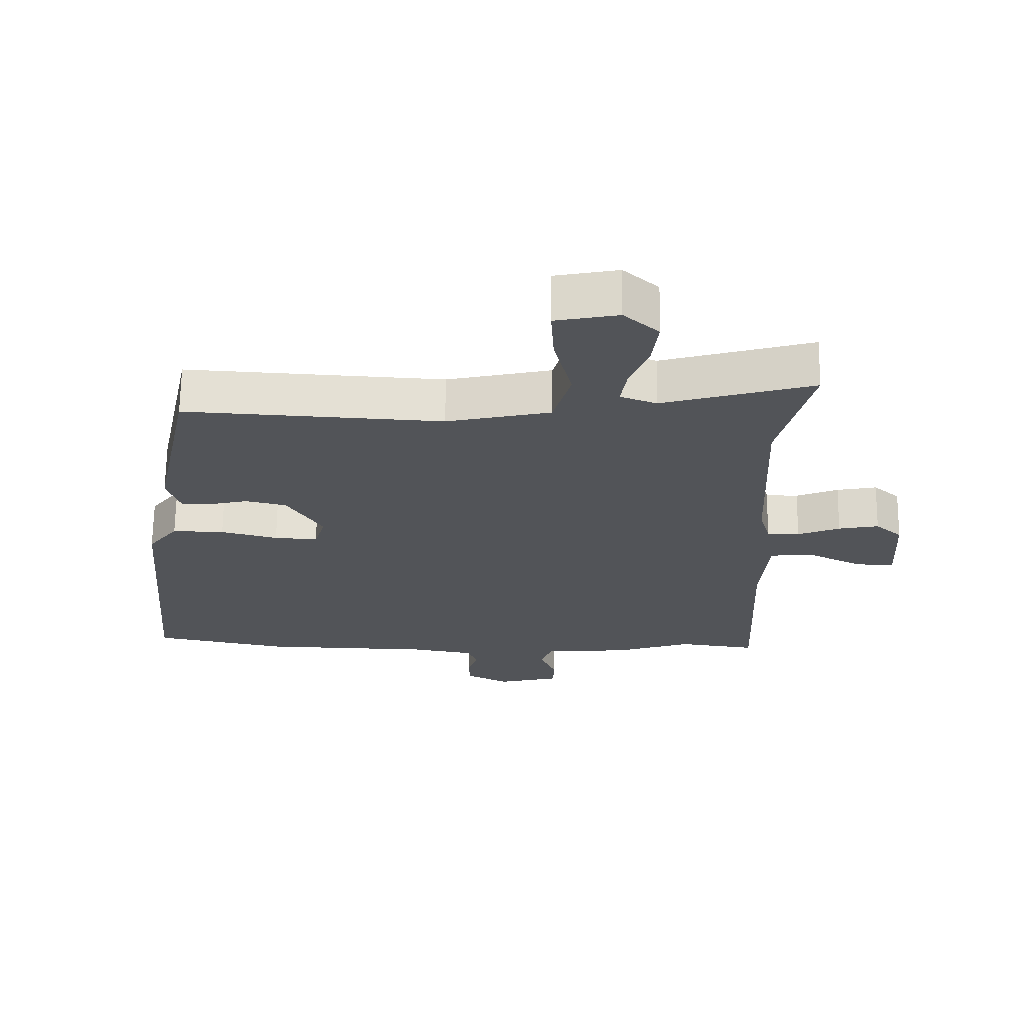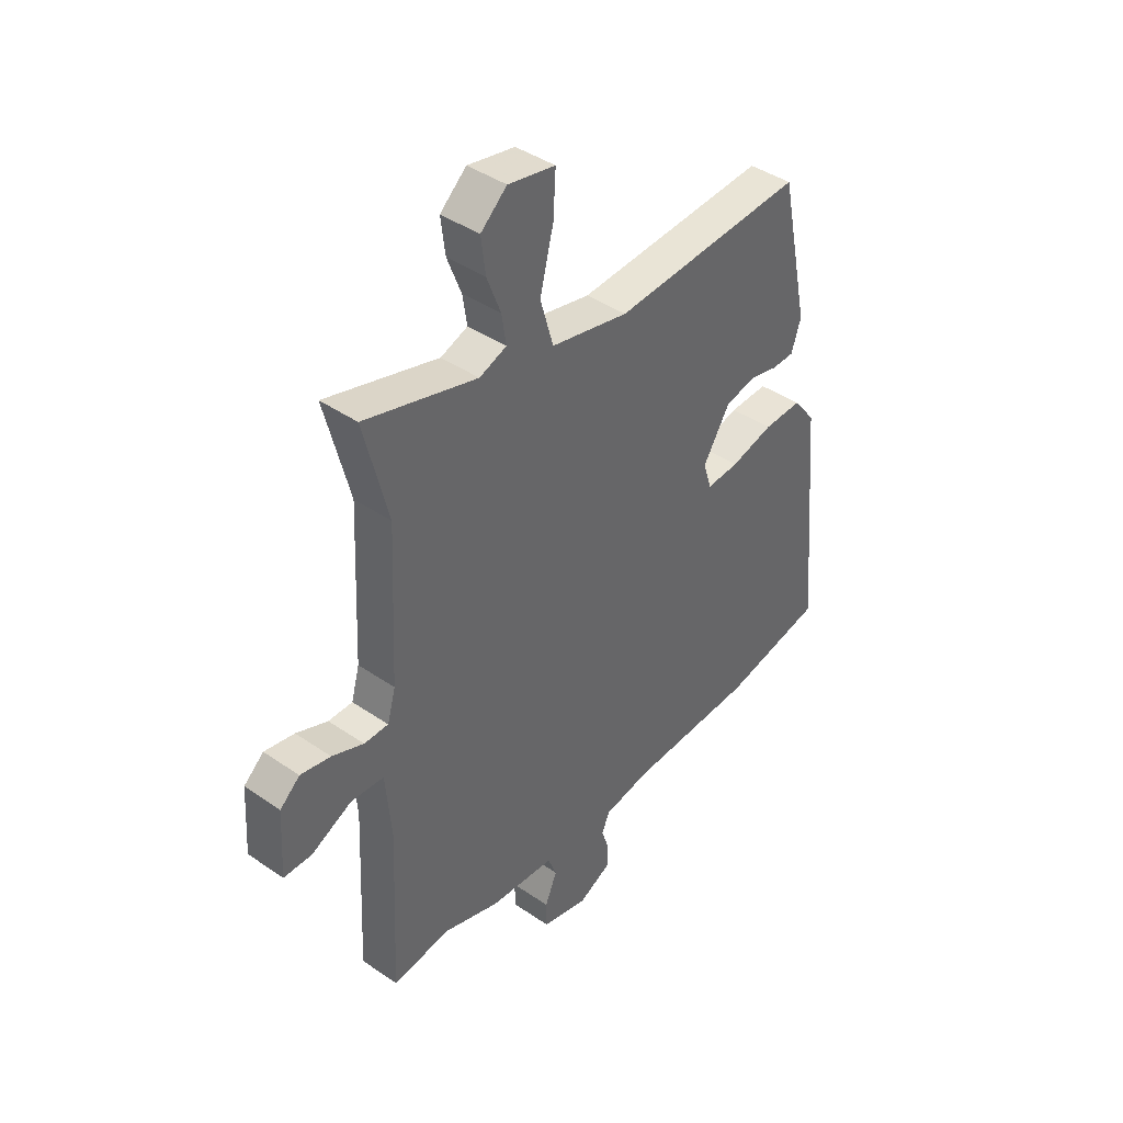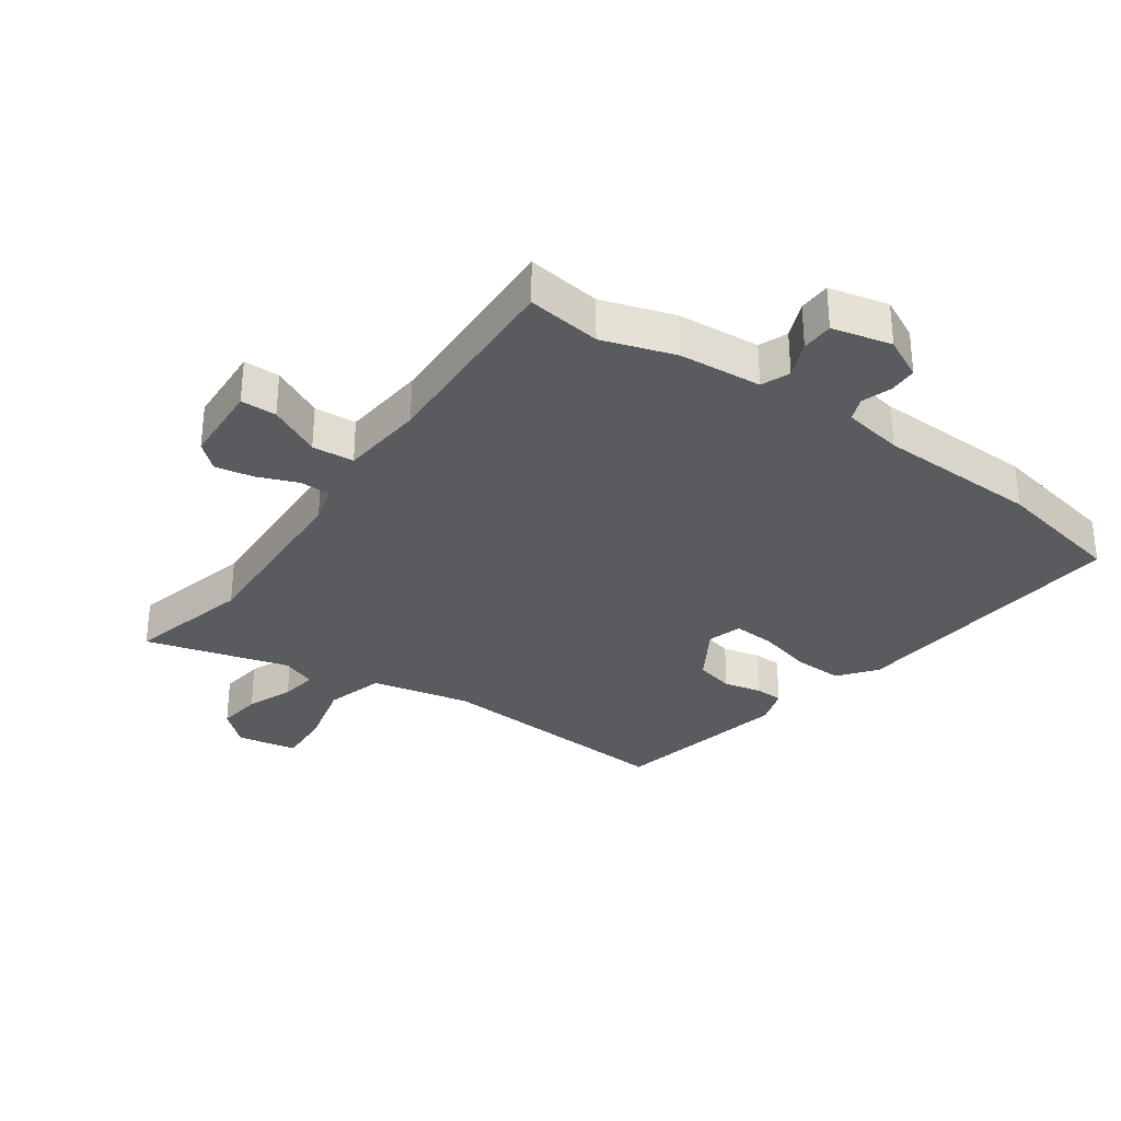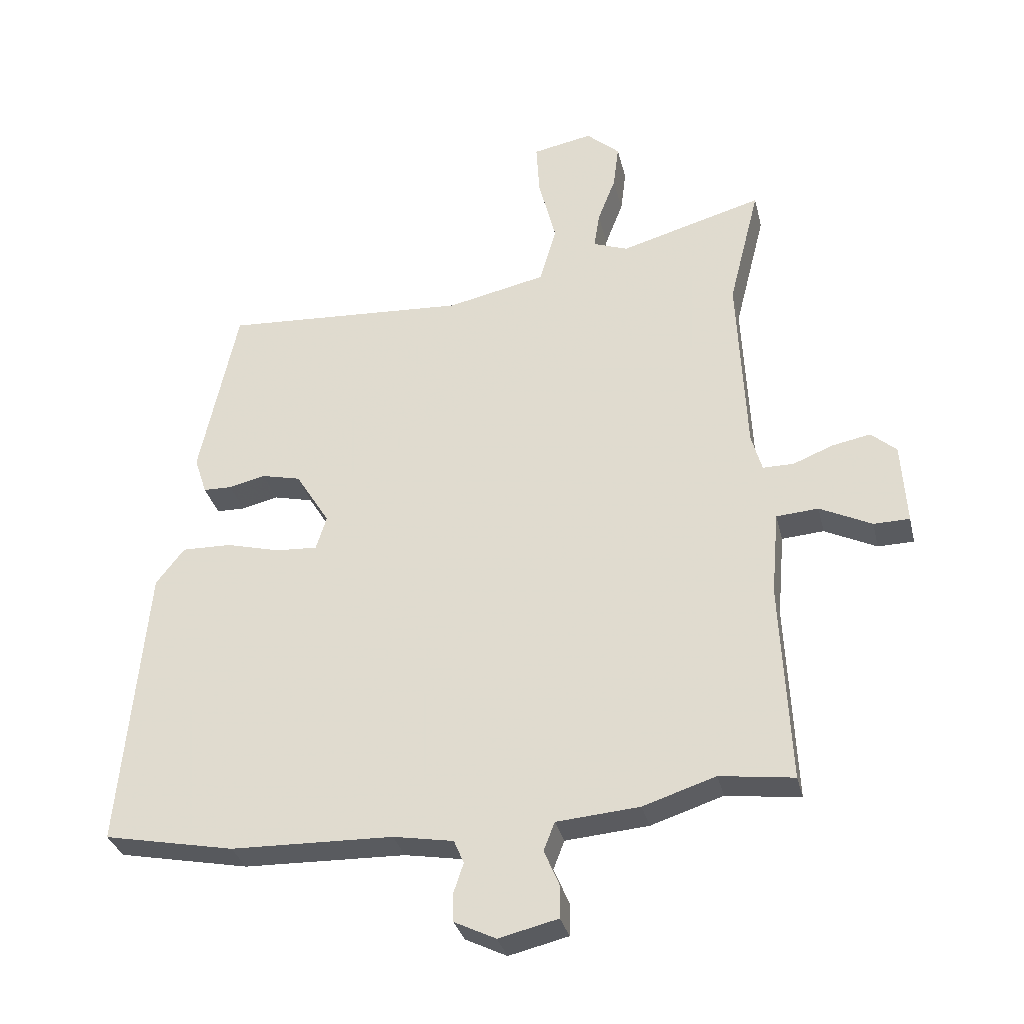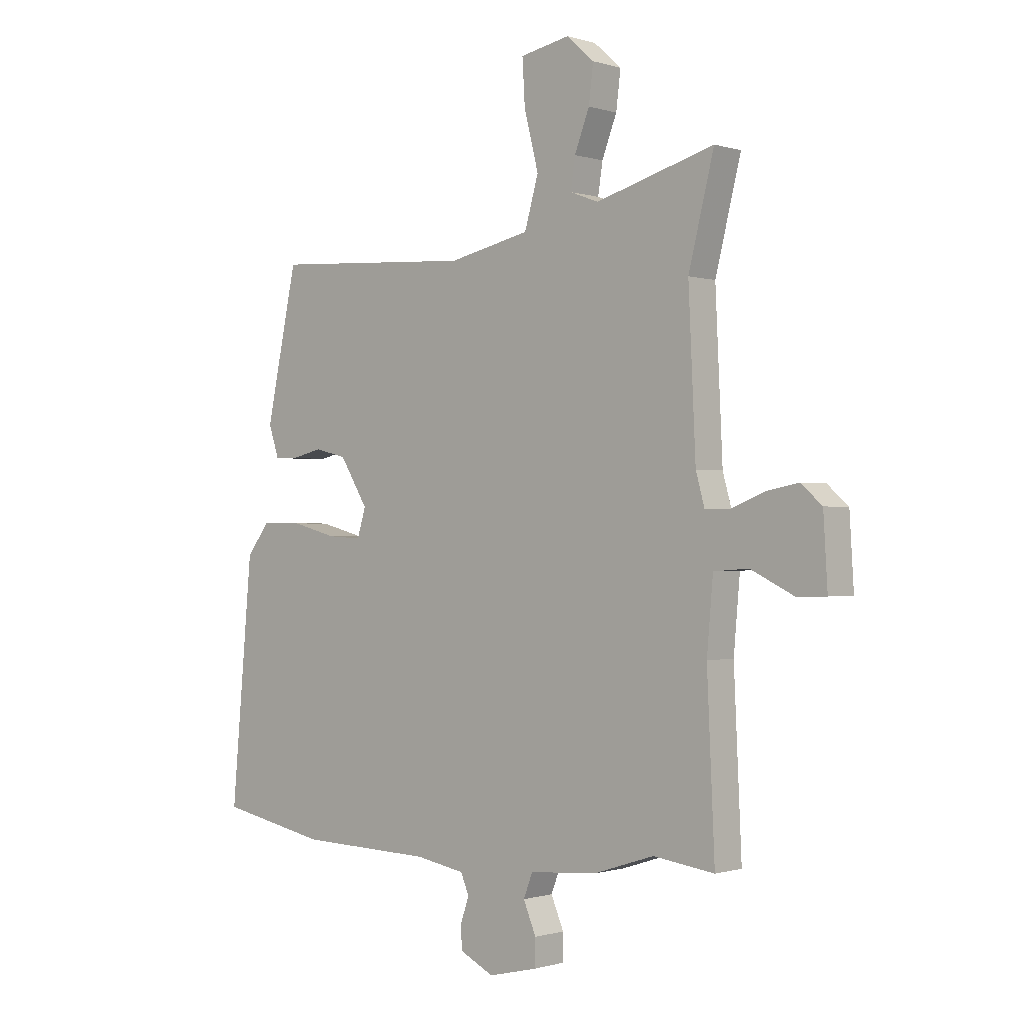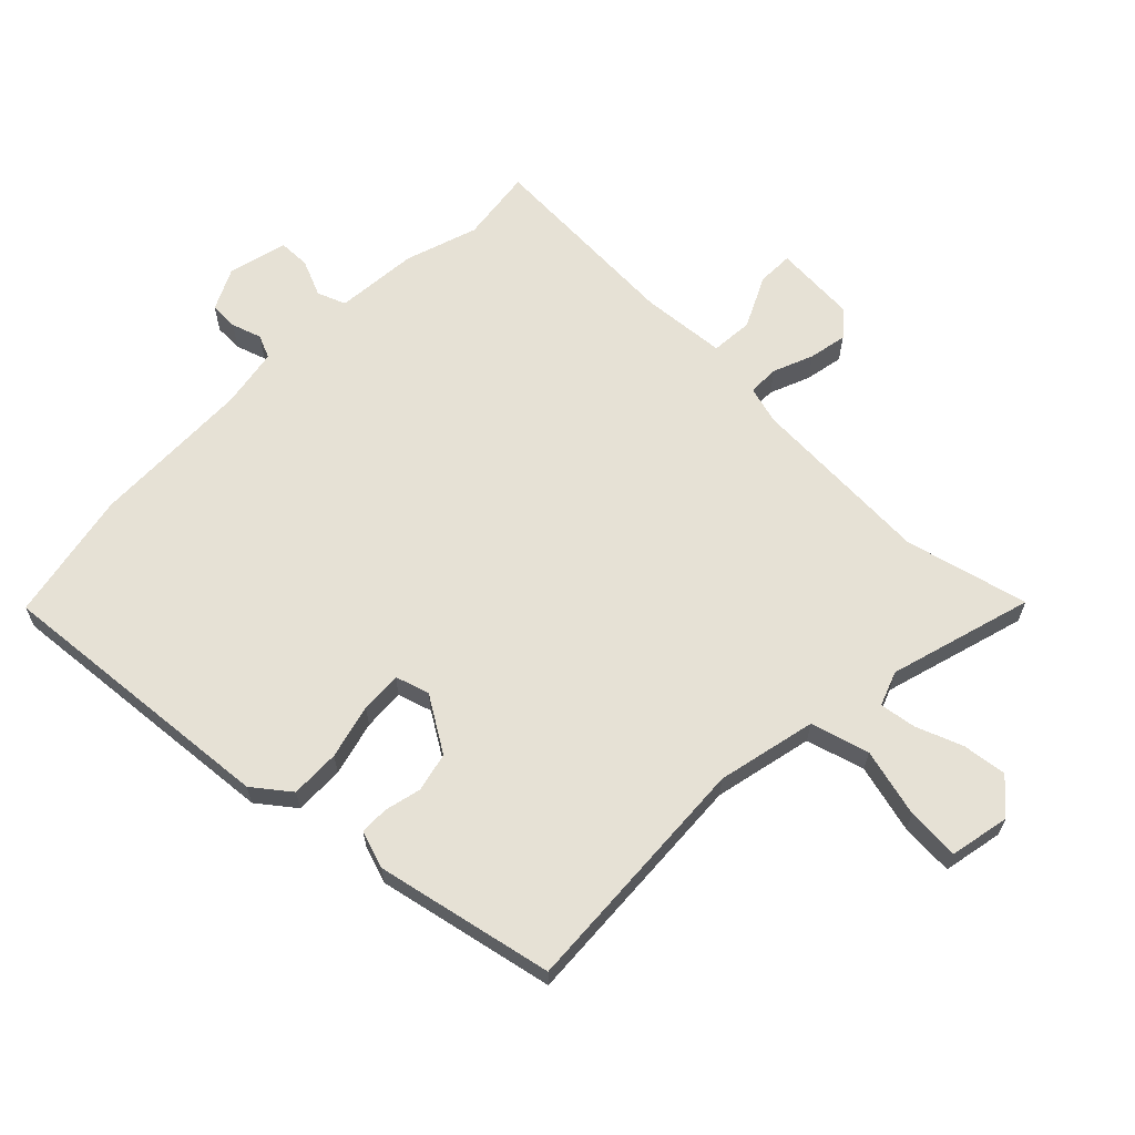
<metadata>
{"format":"obj","ext":"obj","renderer":"f3d","projection":"perspective","resolution":1024,"background":"white","views":[{"elev":66.9,"azim":0.7,"up":"+Z"},{"elev":41.6,"azim":129.8,"up":"+Z"},{"elev":-32.0,"azim":144.5,"up":"+Y"},{"elev":-32.5,"azim":13.2,"up":"+Z"},{"elev":-0.6,"azim":41.5,"up":"+Z"},{"elev":64.2,"azim":-45.4,"up":"+Y"}]}
</metadata>
<code>
v -0.413 0.07 0.503
v -0.017 0.07 0.479
v 0.143 0.07 0.514
v 0.17 0.07 0.608
v 0.142 0.07 0.719
v 0.137 0.07 0.805
v 0.234 0.07 0.824
v 0.288 0.07 0.776
v 0.279 0.07 0.704
v 0.25 0.07 0.629
v 0.241 0.07 0.57
v 0.297 0.07 0.549
v 0.529 0.07 0.615
v 0.479 0.07 0.416
v 0.493 0.07 0.116
v 0.51 0.07 0.055
v 0.56 0.07 0.055
v 0.625 0.07 0.081
v 0.687 0.07 0.093
v 0.728 0.07 0.057
v 0.736 0.07 -0.076
v 0.678 0.07 -0.077
v 0.594 0.07 -0.036
v 0.526 0.07 -0.041
v 0.514 0.07 -0.178
v 0.529 0.07 -0.504
v 0.409 0.07 -0.488
v 0.292 0.07 -0.526
v 0.158 0.07 -0.537
v 0.14 0.07 -0.583
v 0.165 0.07 -0.642
v 0.164 0.07 -0.694
v 0.068 0.07 -0.717
v 0.001 0.07 -0.684
v 0 0.07 -0.638
v 0.016 0.07 -0.59
v 0 0.07 -0.552
v -0.097 0.07 -0.535
v -0.359 0.07 -0.528
v -0.57 0.07 -0.486
v -0.528 0.07 -0.021
v -0.482 0.07 0.038
v -0.402 0.07 0.036
v -0.314 0.07 0.013
v -0.247 0.07 0.009
v -0.23 0.07 0.064
v -0.285 0.07 0.153
v -0.348 0.07 0.168
v -0.408 0.07 0.154
v -0.454 0.07 0.155
v -0.474 0.07 0.216
v -0.413 0 0.503
v -0.017 0 0.479
v 0.143 0 0.514
v 0.17 0 0.608
v 0.142 0 0.719
v 0.137 0 0.805
v 0.234 0 0.824
v 0.288 0 0.776
v 0.279 0 0.704
v 0.25 0 0.629
v 0.241 0 0.57
v 0.297 0 0.549
v 0.529 0 0.615
v 0.479 0 0.416
v 0.493 0 0.116
v 0.51 0 0.055
v 0.56 0 0.055
v 0.625 0 0.081
v 0.687 0 0.093
v 0.728 0 0.057
v 0.736 0 -0.076
v 0.678 0 -0.077
v 0.594 0 -0.036
v 0.526 0 -0.041
v 0.514 0 -0.178
v 0.529 0 -0.504
v 0.409 0 -0.488
v 0.292 0 -0.526
v 0.158 0 -0.537
v 0.14 0 -0.583
v 0.165 0 -0.642
v 0.164 0 -0.694
v 0.068 0 -0.717
v 0.001 0 -0.684
v 0 0 -0.638
v 0.016 0 -0.59
v 0 0 -0.552
v -0.097 0 -0.535
v -0.359 0 -0.528
v -0.57 0 -0.486
v -0.528 0 -0.021
v -0.482 0 0.038
v -0.402 0 0.036
v -0.314 0 0.013
v -0.247 0 0.009
v -0.23 0 0.064
v -0.285 0 0.153
v -0.348 0 0.168
v -0.408 0 0.154
v -0.454 0 0.155
v -0.474 0 0.216
f 48 49 50 51
f 47 48 51 1
f 46 47 1 2
f 45 46 2 3
f 41 42 43 44
f 41 44 45
f 38 39 40 41
f 37 38 41 45
f 33 34 35 36
f 31 32 33 36
f 30 31 36 37
f 29 30 37 45
f 27 28 29 45
f 25 26 27 45
f 20 21 22 23
f 20 23 24
f 17 18 19 20
f 17 20 24
f 16 17 24
f 15 16 24 25
f 12 13 14
f 11 12 14 15
f 7 8 9 10
f 7 10 11
f 4 5 6 7
f 3 4 7 11
f 15 25 45
f 3 11 15 45
f 102 101 100 99
f 52 102 99 98
f 53 52 98 97
f 54 53 97 96
f 95 94 93 92
f 96 95 92
f 92 91 90 89
f 96 92 89 88
f 87 86 85 84
f 87 84 83 82
f 88 87 82 81
f 96 88 81 80
f 96 80 79 78
f 96 78 77 76
f 74 73 72 71
f 75 74 71
f 71 70 69 68
f 75 71 68
f 75 68 67
f 76 75 67 66
f 65 64 63
f 66 65 63 62
f 61 60 59 58
f 62 61 58
f 58 57 56 55
f 62 58 55 54
f 96 76 66
f 96 66 62 54
f 1 52 53 2
f 2 53 54 3
f 3 54 55 4
f 4 55 56 5
f 5 56 57 6
f 6 57 58 7
f 7 58 59 8
f 8 59 60 9
f 9 60 61 10
f 10 61 62 11
f 11 62 63 12
f 12 63 64 13
f 13 64 65 14
f 14 65 66 15
f 15 66 67 16
f 16 67 68 17
f 17 68 69 18
f 18 69 70 19
f 19 70 71 20
f 20 71 72 21
f 21 72 73 22
f 22 73 74 23
f 23 74 75 24
f 24 75 76 25
f 25 76 77 26
f 26 77 78 27
f 27 78 79 28
f 28 79 80 29
f 29 80 81 30
f 30 81 82 31
f 31 82 83 32
f 32 83 84 33
f 33 84 85 34
f 34 85 86 35
f 35 86 87 36
f 36 87 88 37
f 37 88 89 38
f 38 89 90 39
f 39 90 91 40
f 40 91 92 41
f 41 92 93 42
f 42 93 94 43
f 43 94 95 44
f 44 95 96 45
f 45 96 97 46
f 46 97 98 47
f 47 98 99 48
f 48 99 100 49
f 49 100 101 50
f 50 101 102 51
f 51 102 52 1

</code>
